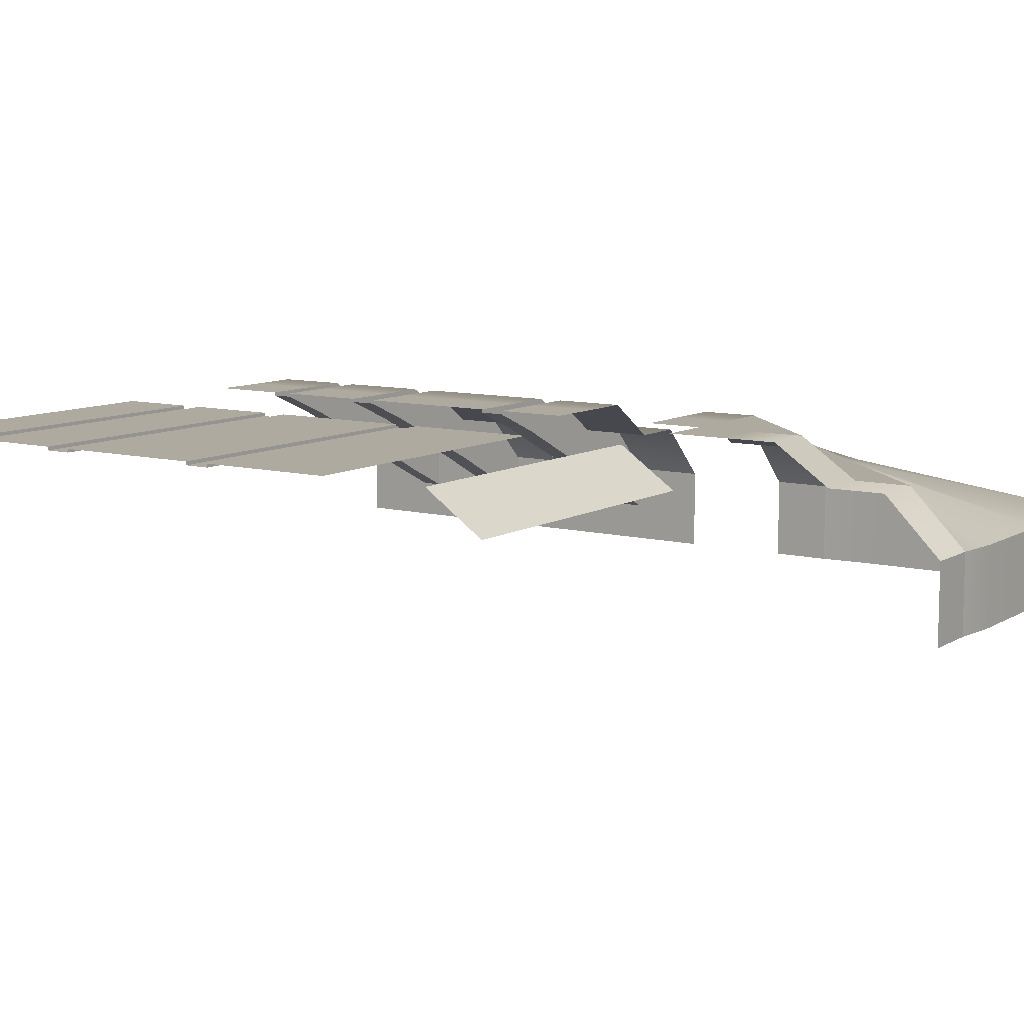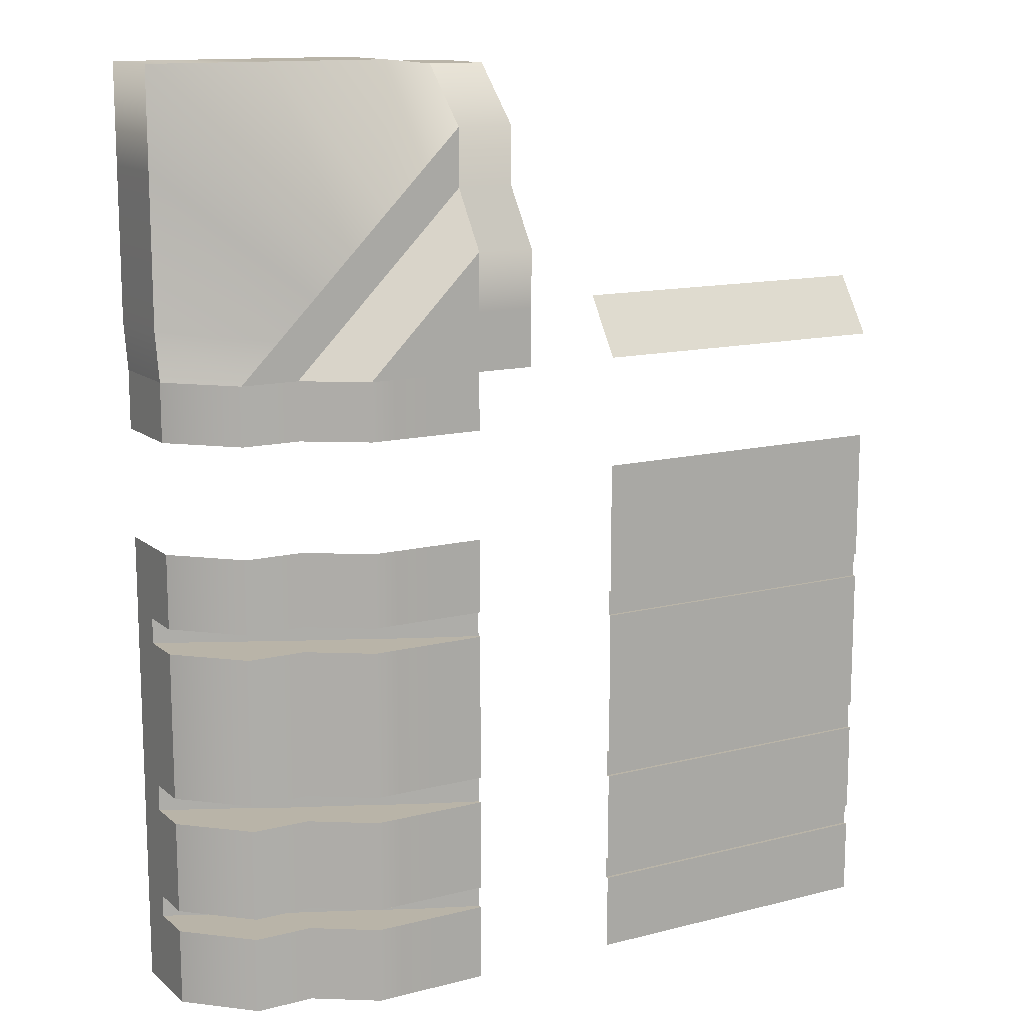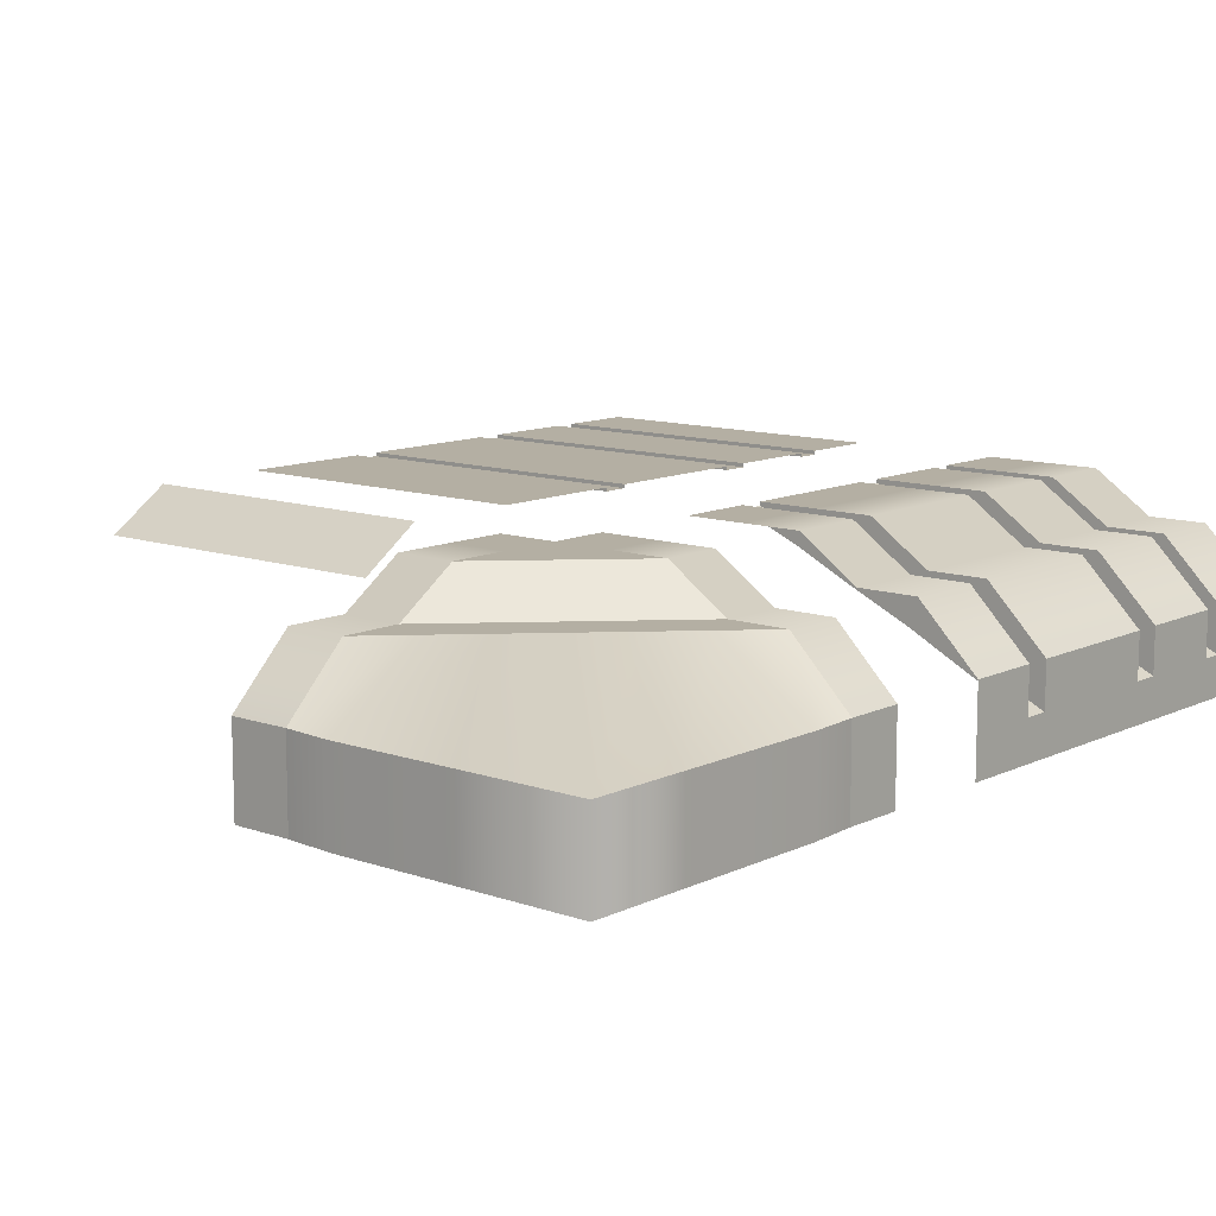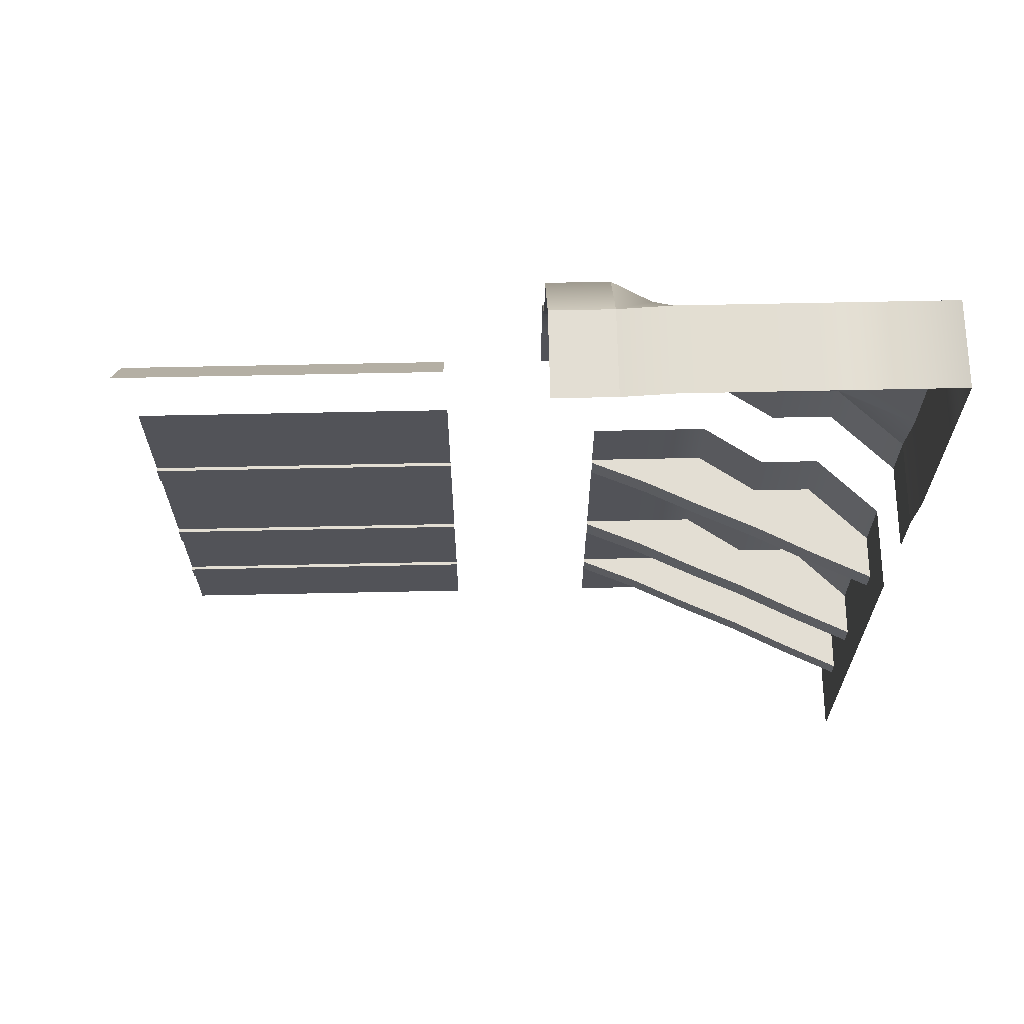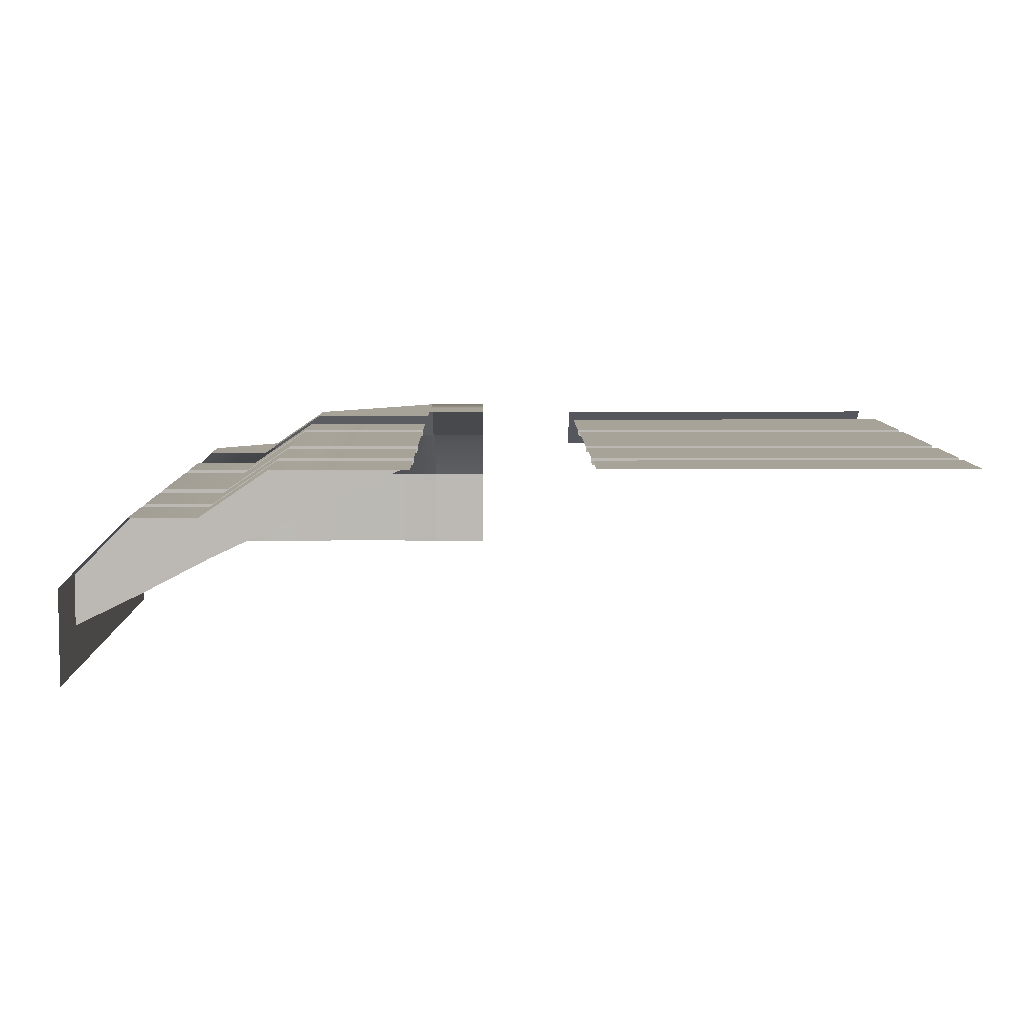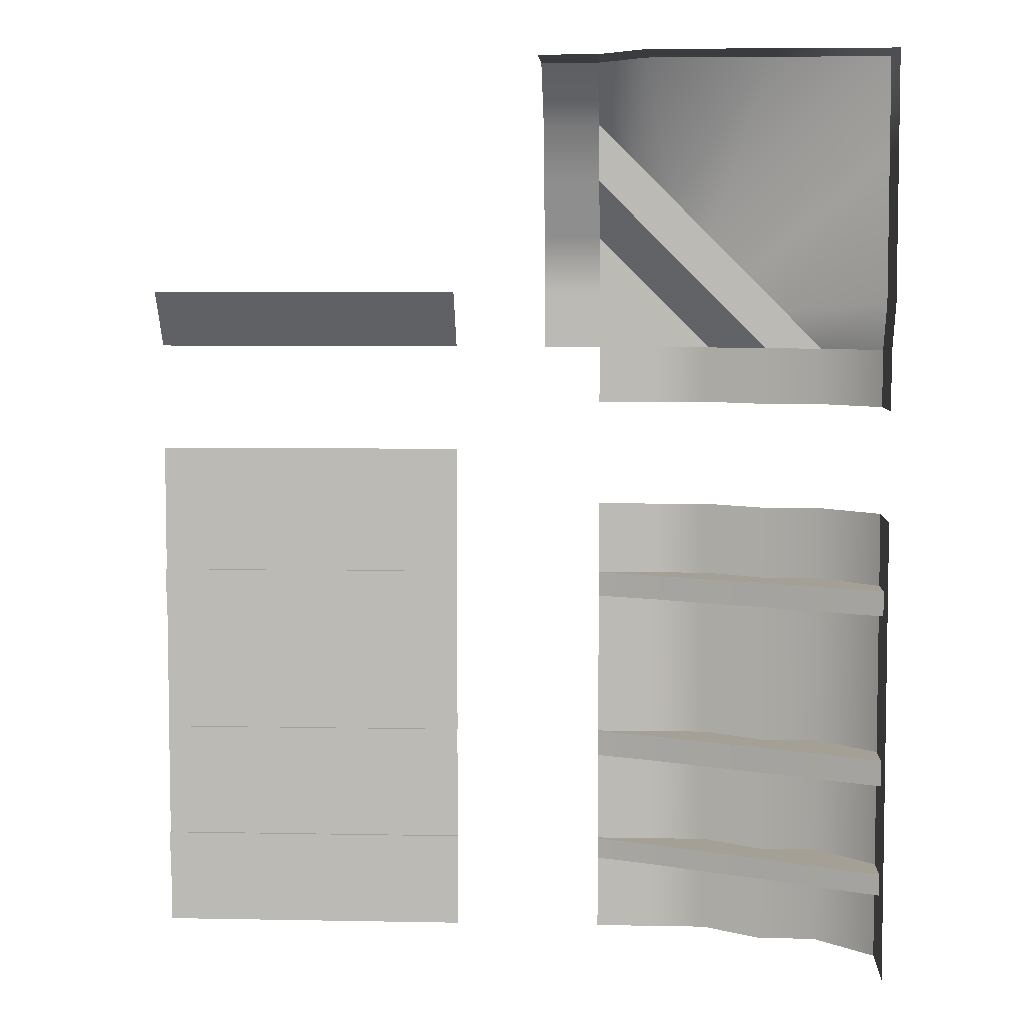
<metadata>
{"format":"obj","ext":"obj","renderer":"f3d","projection":"perspective","resolution":1024,"background":"white","views":[{"elev":9.5,"azim":-56.0,"up":"+Y"},{"elev":13.3,"azim":150.0,"up":"+Z"},{"elev":11.2,"azim":40.6,"up":"+Y"},{"elev":67.2,"azim":-1.2,"up":"+Z"},{"elev":6.8,"azim":179.4,"up":"+Y"},{"elev":5.7,"azim":3.3,"up":"+Z"}]}
</metadata>
<code>
g default
v -0.01325 1.62 13.95
v -0.01325 1.62 16.32
v -2.384 1.62 16.32
v -2.384 1.62 13.95
v -0.01325 1.62 18.69
v -2.384 1.62 18.69
v -0.01325 -0 21.06
v -2.384 -0 21.06
v -0.01325 -0 23.43
v -2.384 -0 23.43
v -0.01325 -2.378 25.8
v -2.384 -2.378 25.8
v -0.01325 -5.758 25.8
v -2.384 -5.758 25.8
v 0 1.62 11.58
v 2.371 1.62 11.58
v 2.371 1.62 13.95
v 0 1.62 13.95
v 4.742 1.62 11.58
v 4.742 1.62 13.95
v 7.112 -0 11.58
v 7.112 -0 13.95
v 9.483 -0 11.58
v 9.483 -0 13.95
v 11.85 -2.378 11.58
v 11.85 -2.378 13.95
v 11.85 -5.758 11.58
v 11.85 -5.758 13.95
v -0.01105 1.62 13.95
v 0.3841 1.62 15.93
v 0.7792 1.62 17.9
v 1.174 -0 19.88
v 1.57 -0 21.85
v 1.965 -2.378 26
v 1.965 -5.758 26
v -0.008837 1.62 13.95
v 0.7814 1.62 15.53
v 1.572 1.62 17.11
v 2.362 -0 18.69
v 3.152 -0 20.27
v 7 -2.378 26
v 7 -5.758 26
v -0.006628 1.62 13.95
v 1.179 1.62 15.14
v 2.364 1.62 16.32
v 3.55 -0 17.51
v 4.735 -0 18.69
v 12 -2.378 26
v 12 -5.758 26
v -0.004418 1.62 13.95
v 1.576 1.62 14.74
v 3.157 1.62 15.53
v 4.737 -0 16.32
v 6.318 -0 17.11
v 12 -2.378 22
v 12 -5.758 22
v -0.002209 1.62 13.95
v 1.973 1.62 14.35
v 3.949 1.62 14.74
v 5.925 -0 15.14
v 7.901 -0 15.53
v 12 -2.378 15.93
v 12 -5.758 15.93
g polySurface9
f 4 1 2 3
f 3 2 5 6
f 6 5 7 8
f 8 7 9 10
f 10 9 11 12
f 12 11 13 14
f 18 15 16 17
f 17 16 19 20
f 20 19 21 22
f 22 21 23 24
f 24 23 25 26
f 26 25 27 28
f 13 11 34 35
f 11 9 33 34
f 9 7 32 33
f 7 5 31 32
f 5 2 30 31
f 2 1 29 30
f 30 29 36 37
f 31 30 37 38
f 32 31 38 39
f 33 32 39 40
f 34 33 40 41
f 35 34 41 42
f 37 36 43 44
f 38 37 44 45
f 39 38 45 46
f 40 39 46 47
f 41 40 47 48
f 42 41 48 49
f 44 43 50 51
f 45 44 51 52
f 46 45 52 53
f 47 46 53 54
f 48 47 54 55
f 49 48 55 56
f 51 50 57 58
f 52 51 58 59
f 53 52 59 60
f 54 53 60 61
f 55 54 61 62
f 56 55 62 63
f 58 57 18 17
f 59 58 17 20
f 60 59 20 22
f 61 60 22 24
f 62 61 24 26
f 63 62 26 28
g default
v -19.24 0 16.37
v -6.262 0 16.37
v -19.24 1.62 14
v -6.262 1.62 14
g polySurface3 polySurface2 pPlane1
f 67 65 64 66
g default
v -19.24 1.62 9.483
v -19.24 1.62 7.112
v -19.24 1.62 4.073
v -19.24 1.62 3.04
v -19.24 1.62 0
v -19.24 1.62 -3.017
v -19.24 1.62 -4.095
v -19.24 1.62 -7.858
v -19.24 1.62 -8.737
v -19.24 1.62 -11.85
v -19.24 1.473 4.073
v -19.24 1.473 3.04
v -19.24 1.473 -3.017
v -19.24 1.473 -4.095
v -19.24 1.473 -7.858
v -19.24 1.473 -8.737
v -6.262 1.62 9.483
v -6.262 1.62 7.112
v -6.262 1.62 4.073
v -6.262 1.62 0
v -6.262 1.62 3.04
v -6.262 1.62 -3.017
v -6.262 1.62 -7.858
v -6.262 1.62 -4.095
v -6.262 1.62 -11.85
v -6.262 1.62 -8.737
v -6.262 1.473 4.073
v -6.262 1.473 3.04
v -6.262 1.473 -3.017
v -6.262 1.473 -4.095
v -6.262 1.473 -7.858
v -6.262 1.473 -8.737
g polySurface2 pPlane1 polySurface4
f 85 84 68 69
f 86 85 69 70
f 87 88 71 72
f 89 87 72 73
f 90 91 74 75
f 92 93 76 77
f 94 86 70 78
f 88 95 79 71
f 95 94 78 79
f 96 89 73 80
f 91 97 81 74
f 97 96 80 81
f 98 90 75 82
f 93 99 83 76
f 99 98 82 83
g default
v 0 1.62 7.112
v 2.371 1.62 7.112
v 4.742 1.62 7.112
v 7.112 -0 7.112
v 9.483 -0 7.112
v 11.85 -2.378 7.112
v 0 1.62 4.073
v 2.371 1.62 4.073
v 4.742 1.62 4.073
v 7.112 -0 4.073
v 9.483 -0 4.073
v 11.85 -2.378 4.073
v 0 1.62 3.04
v 2.371 1.62 3.04
v 4.742 1.62 3.04
v 7.112 -0 3.04
v 9.483 -0 3.04
v 11.85 -2.378 3.04
v 0 1.62 0
v 2.371 1.62 0
v 4.742 1.62 0
v 7.112 0 0
v 9.483 0 0
v 11.85 -2.378 0
v 0 1.62 -3.017
v 2.371 1.62 -3.017
v 4.742 1.62 -3.017
v 7.112 0 -3.017
v 9.483 0 -3.017
v 11.85 -2.378 -3.017
v 0 1.62 -4.095
v 2.371 1.62 -4.095
v 4.742 1.62 -4.095
v 7.112 0 -4.095
v 9.483 0 -4.095
v 11.85 -2.378 -4.095
v 0 1.62 -7.858
v 2.371 1.62 -7.858
v 4.742 1.62 -7.858
v 7.112 0 -7.858
v 9.483 0 -7.858
v 11.85 -2.378 -7.858
v 0 1.62 -8.737
v 2.371 1.62 -8.737
v 4.742 1.62 -8.737
v 7.112 0 -8.737
v 9.483 0 -8.737
v 11.85 -2.378 -8.737
v 0 1.62 -11.85
v 2.371 1.62 -11.85
v 4.742 1.62 -11.85
v 7.112 0 -11.85
v 9.483 0 -11.85
v 11.85 -2.378 -11.85
v 0 1.473 4.073
v 0 1.473 3.04
v 2.371 0.4672 3.04
v 2.371 0.4672 4.073
v 4.742 -0.6972 3.04
v 4.742 -0.6972 4.073
v 7.112 -1.798 3.04
v 7.112 -1.798 4.073
v 9.483 -3.027 3.04
v 9.483 -3.027 4.073
v 11.85 -4.176 3.04
v 11.85 -4.176 4.073
v 0 1.473 -3.017
v 0 1.473 -4.095
v 2.371 0.4672 -4.095
v 2.371 0.4672 -3.017
v 4.742 -0.6972 -4.095
v 4.742 -0.6972 -3.017
v 7.112 -1.798 -4.095
v 7.112 -1.798 -3.017
v 9.483 -3.027 -4.095
v 9.483 -3.027 -3.017
v 11.85 -4.176 -4.095
v 11.85 -4.176 -3.017
v 0 1.473 -7.858
v 0 1.473 -8.737
v 2.371 0.4672 -8.737
v 2.371 0.4672 -7.858
v 4.742 -0.6972 -8.737
v 4.742 -0.6972 -7.858
v 7.112 -1.798 -8.737
v 7.112 -1.798 -7.858
v 9.483 -3.027 -8.737
v 9.483 -3.027 -7.858
v 11.85 -4.176 -8.737
v 11.85 -4.176 -7.858
v 11.85 -5.758 7.112
v 11.85 -5.758 4.073
v 11.85 -5.758 3.04
v 11.85 -5.758 0
v 11.85 -5.758 -3.017
v 11.85 -5.758 -4.095
v 11.85 -5.758 -7.858
v 11.85 -5.758 -8.737
v 11.85 -5.758 -11.85
v 11.85 -5.758 3.04
v 11.85 -5.758 4.073
v 11.85 -5.758 -4.095
v 11.85 -5.758 -3.017
v 11.85 -5.758 -8.737
v 11.85 -5.758 -7.858
g pPlane1 polySurface8 polySurface6 polySurface1
f 100 106 107 101
f 101 107 108 102
f 102 108 109 103
f 103 109 110 104
f 104 110 111 105
f 154 155 156 157
f 157 156 158 159
f 159 158 160 161
f 161 160 162 163
f 163 162 164 165
f 112 118 119 113
f 113 119 120 114
f 114 120 121 115
f 115 121 122 116
f 116 122 123 117
f 118 124 125 119
f 119 125 126 120
f 120 126 127 121
f 121 127 128 122
f 122 128 129 123
f 166 167 168 169
f 169 168 170 171
f 171 170 172 173
f 173 172 174 175
f 175 174 176 177
f 130 136 137 131
f 131 137 138 132
f 132 138 139 133
f 133 139 140 134
f 134 140 141 135
f 178 179 180 181
f 181 180 182 183
f 183 182 184 185
f 185 184 186 187
f 187 186 188 189
f 142 148 149 143
f 143 149 150 144
f 144 150 151 145
f 145 151 152 146
f 146 152 153 147
f 112 113 156 155
f 107 106 154 157
f 113 114 158 156
f 108 107 157 159
f 114 115 160 158
f 109 108 159 161
f 115 116 162 160
f 110 109 161 163
f 116 117 164 162
f 111 110 163 165
f 130 131 168 167
f 125 124 166 169
f 131 132 170 168
f 126 125 169 171
f 132 133 172 170
f 127 126 171 173
f 133 134 174 172
f 128 127 173 175
f 134 135 176 174
f 129 128 175 177
f 142 143 180 179
f 137 136 178 181
f 143 144 182 180
f 138 137 181 183
f 144 145 184 182
f 139 138 183 185
f 145 146 186 184
f 140 139 185 187
f 146 147 188 186
f 141 140 187 189
f 105 111 191 190
f 117 123 193 192
f 123 129 194 193
f 135 141 196 195
f 147 153 198 197
f 164 117 192 199
f 111 165 200 191
f 165 164 199 200
f 176 135 195 201
f 129 177 202 194
f 177 176 201 202
f 188 147 197 203
f 141 189 204 196
f 189 188 203 204

</code>
